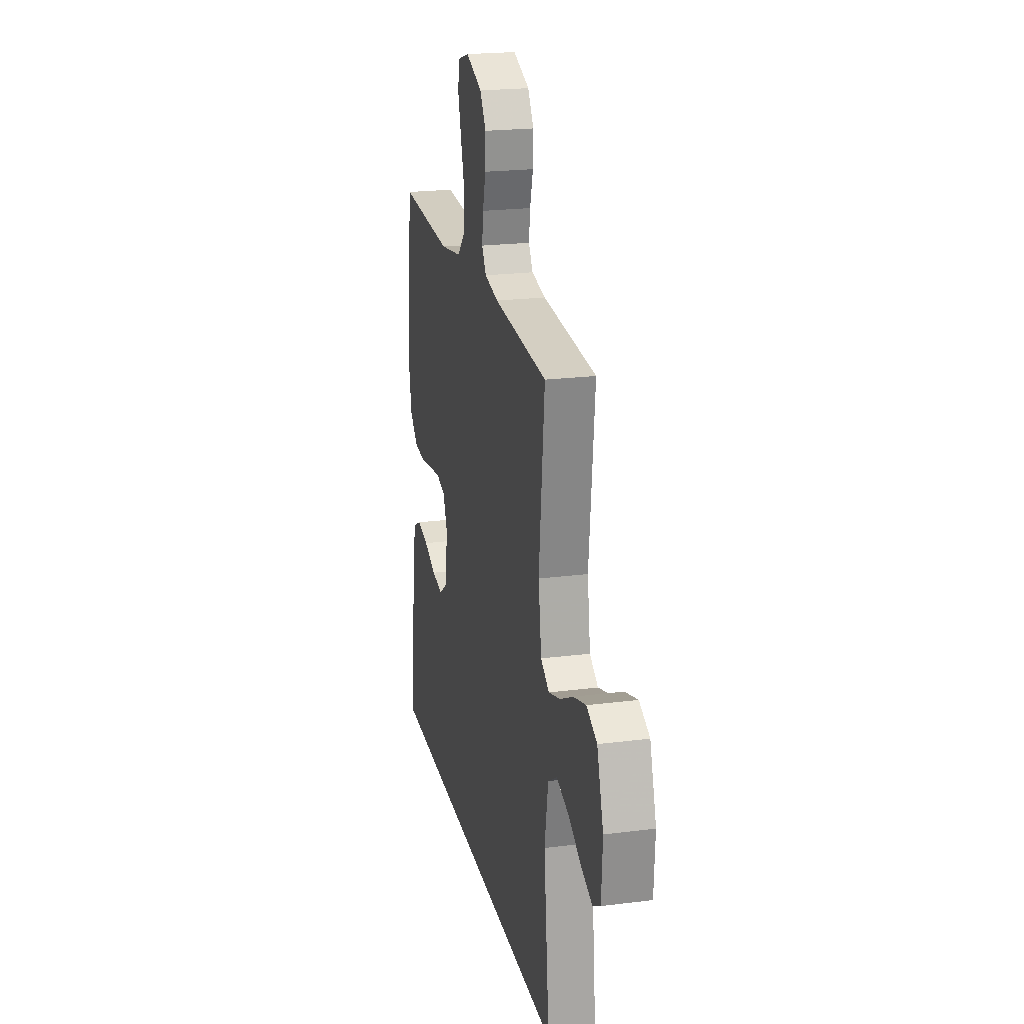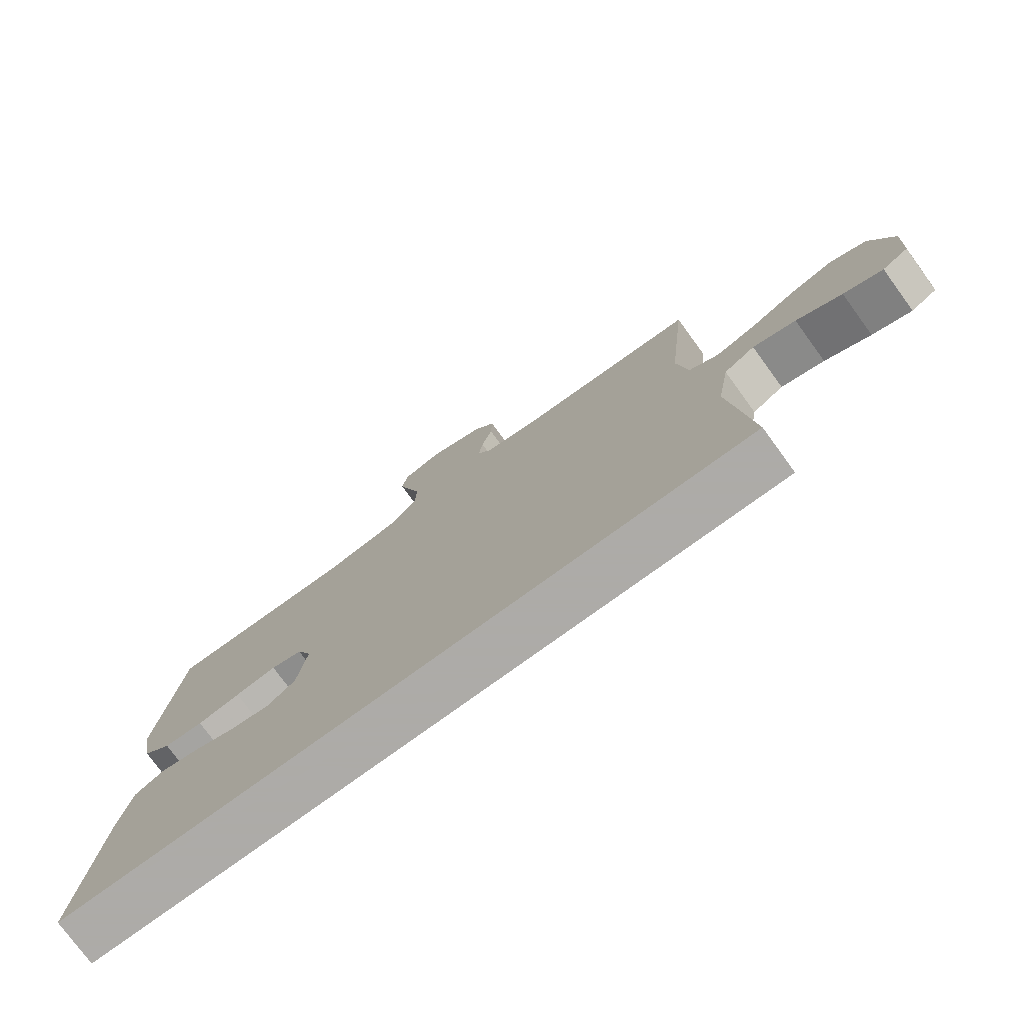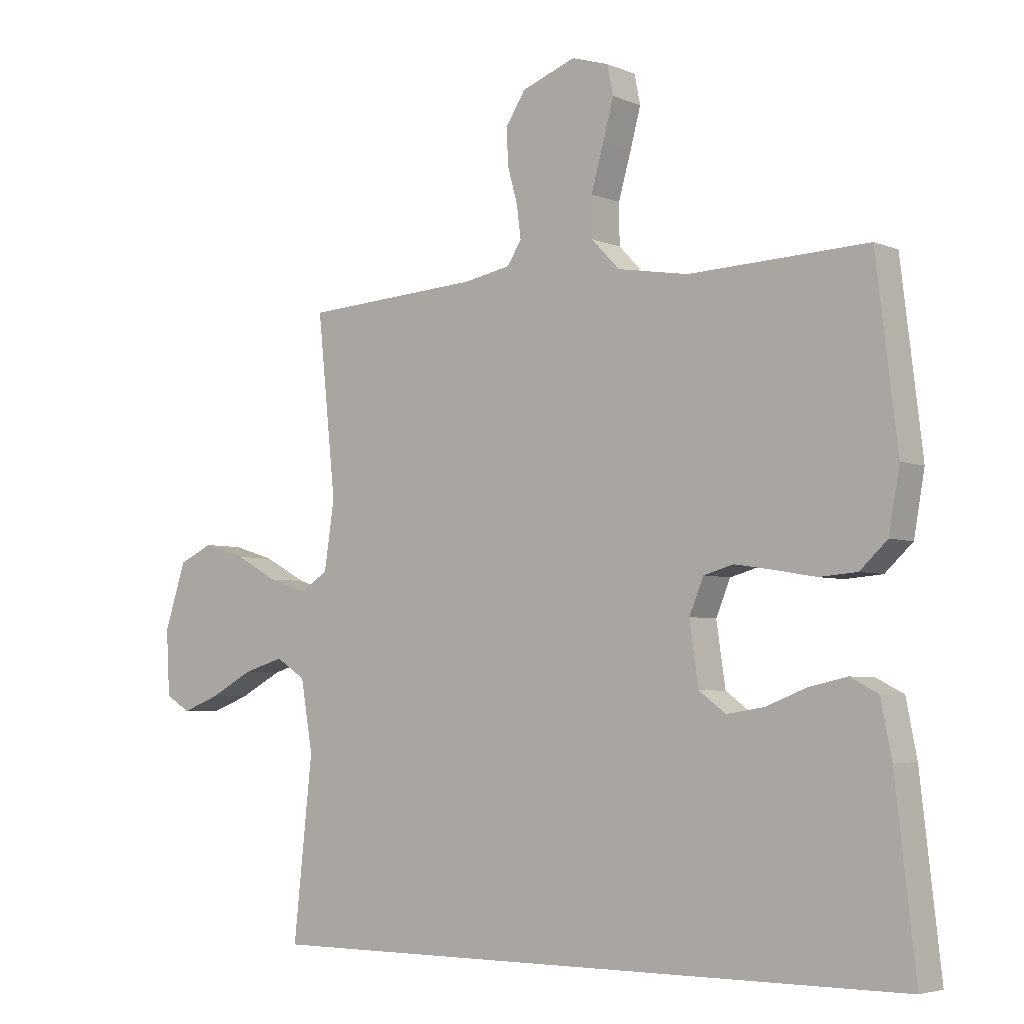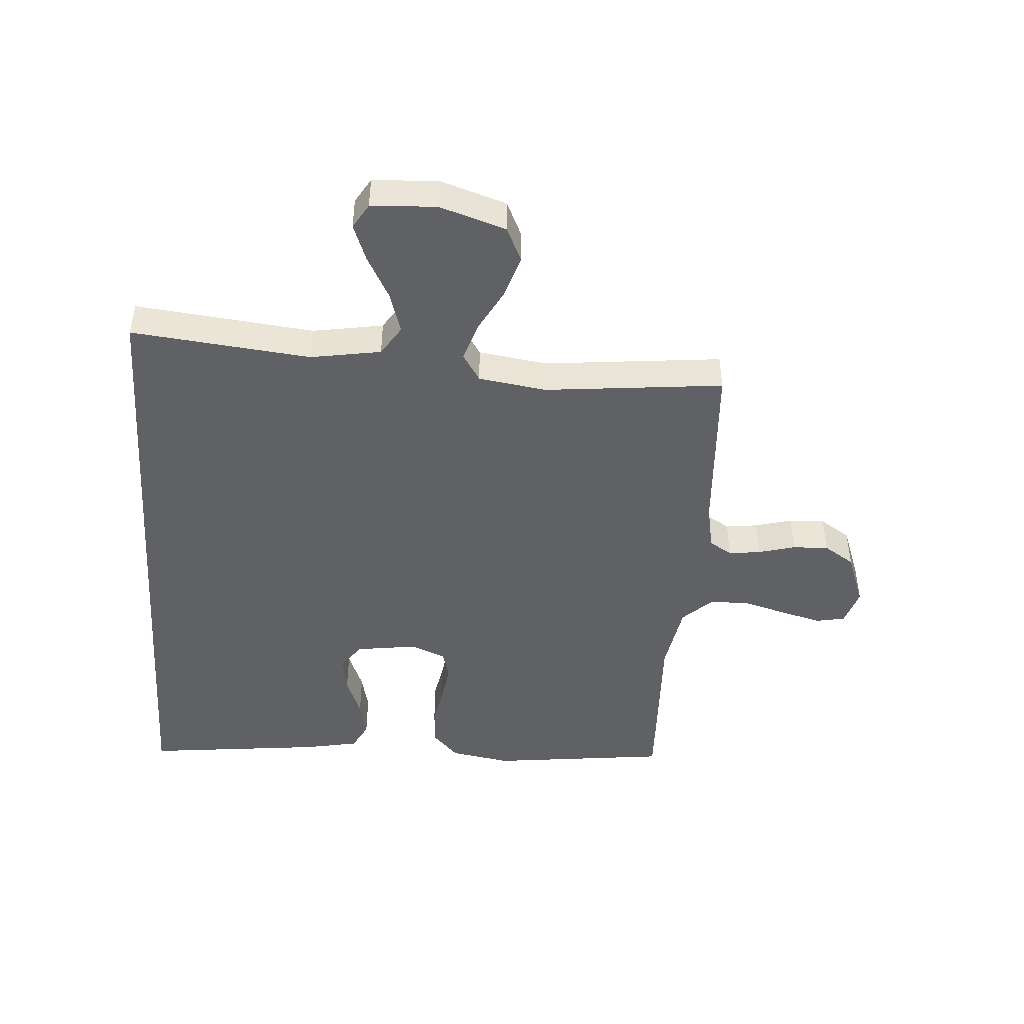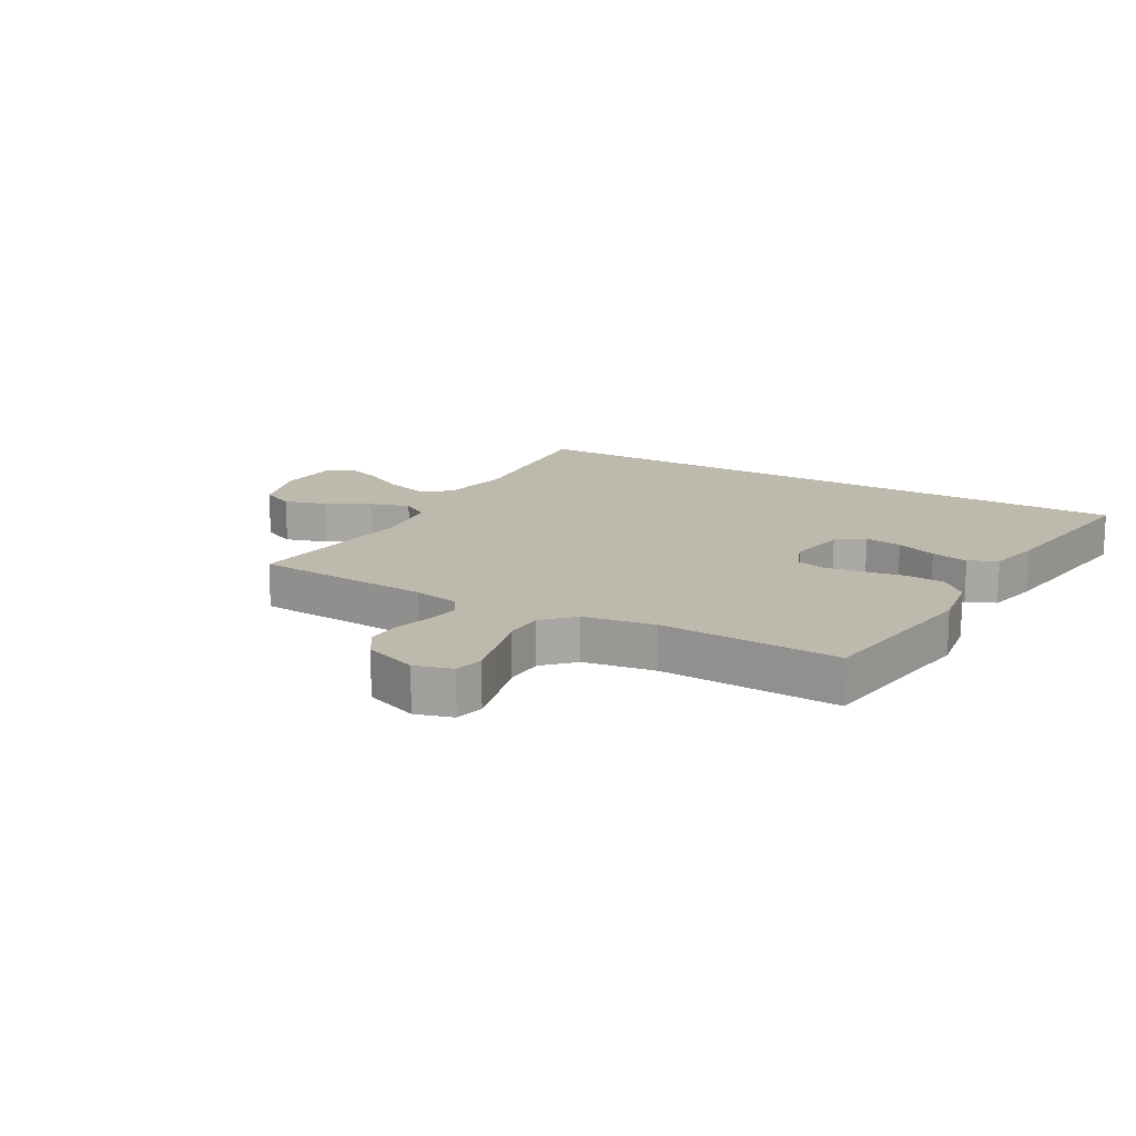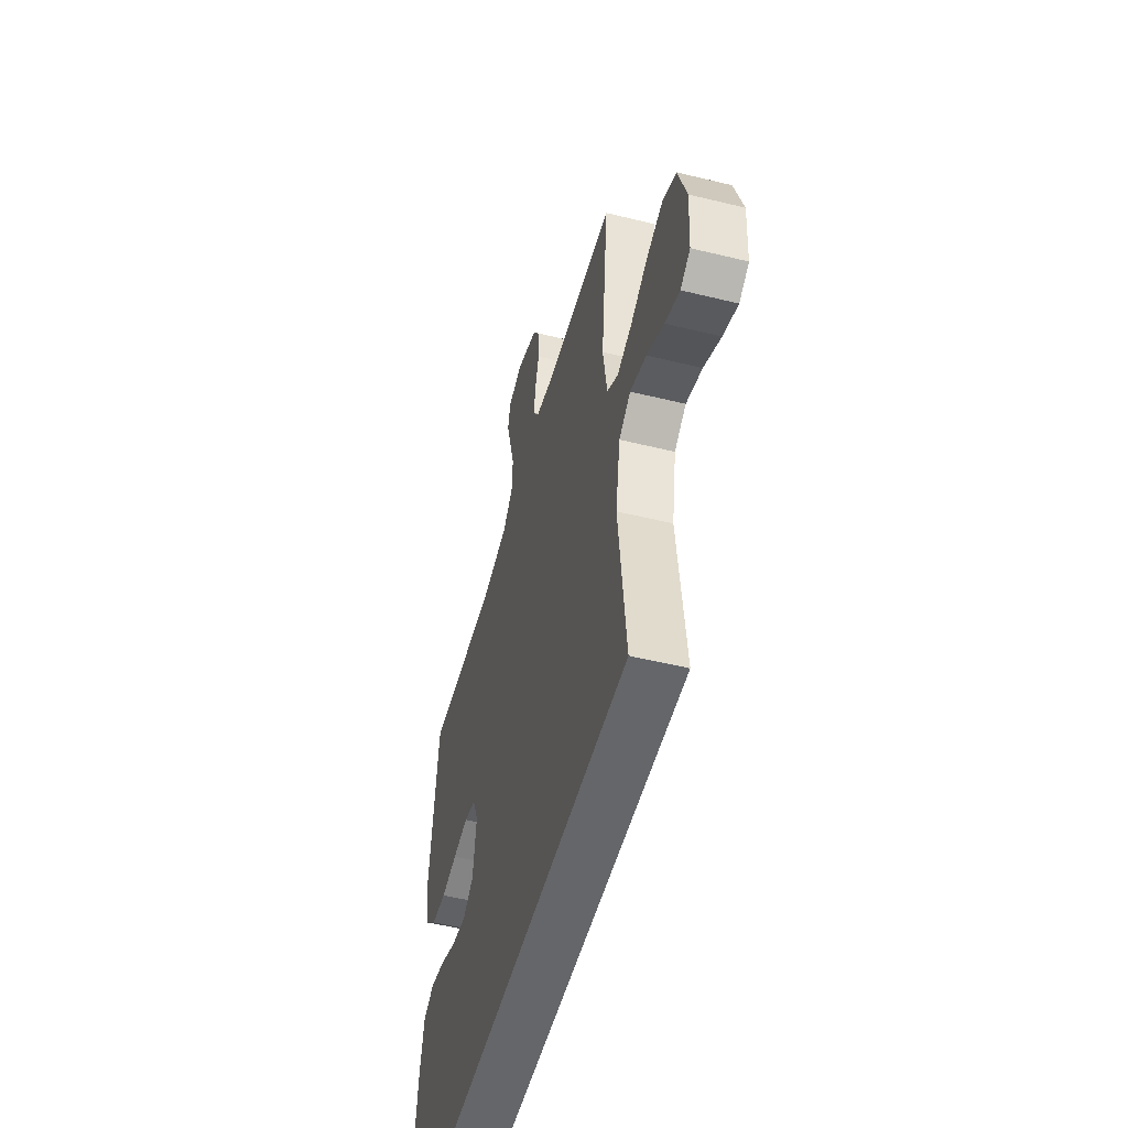
<metadata>
{"format":"obj","ext":"obj","renderer":"f3d","projection":"perspective","resolution":1024,"background":"white","views":[{"elev":22.0,"azim":-102.5,"up":"+Z"},{"elev":-76.5,"azim":-143.9,"up":"+Z"},{"elev":-4.4,"azim":37.4,"up":"+Z"},{"elev":-45.8,"azim":-94.1,"up":"+Y"},{"elev":15.0,"azim":30.4,"up":"+Y"},{"elev":-51.7,"azim":-104.9,"up":"+Z"}]}
</metadata>
<code>
v 0.554 0.07 -0.5
v -0.545 0.07 -0.5
v -0.513 0.07 -0.2
v -0.533 0.07 -0.082
v -0.583 0.07 -0.05
v -0.652 0.07 -0.071
v -0.725 0.07 -0.11
v -0.788 0.07 -0.134
v -0.83 0.07 -0.109
v -0.836 0.07 0
v -0.8 0.07 0.111
v -0.742 0.07 0.138
v -0.671 0.07 0.116
v -0.598 0.07 0.077
v -0.533 0.07 0.056
v -0.486 0.07 0.086
v -0.469 0.07 0.2
v -0.5 0.07 0.5
v -0.2 0.07 0.519
v -0.122 0.07 0.534
v -0.098 0.07 0.572
v -0.105 0.07 0.626
v -0.122 0.07 0.688
v -0.124 0.07 0.748
v -0.091 0.07 0.799
v 0 0.07 0.833
v 0.062 0.07 0.814
v 0.072 0.07 0.765
v 0.054 0.07 0.698
v 0.033 0.07 0.624
v 0.034 0.07 0.557
v 0.081 0.07 0.508
v 0.2 0.07 0.488
v 0.5 0.07 0.5
v 0.536 0.07 0.2
v 0.518 0.07 0.098
v 0.472 0.07 0.055
v 0.409 0.07 0.05
v 0.34 0.07 0.062
v 0.274 0.07 0.072
v 0.224 0.07 0.058
v 0.2 0.07 0
v 0.215 0.07 -0.103
v 0.26 0.07 -0.136
v 0.323 0.07 -0.126
v 0.392 0.07 -0.099
v 0.455 0.07 -0.085
v 0.502 0.07 -0.109
v 0.52 0.07 -0.2
v 0.554 0 -0.5
v -0.545 0 -0.5
v -0.513 0 -0.2
v -0.533 0 -0.082
v -0.583 0 -0.05
v -0.652 0 -0.071
v -0.725 0 -0.11
v -0.788 0 -0.134
v -0.83 0 -0.109
v -0.836 0 0
v -0.8 0 0.111
v -0.742 0 0.138
v -0.671 0 0.116
v -0.598 0 0.077
v -0.533 0 0.056
v -0.486 0 0.086
v -0.469 0 0.2
v -0.5 0 0.5
v -0.2 0 0.519
v -0.122 0 0.534
v -0.098 0 0.572
v -0.105 0 0.626
v -0.122 0 0.688
v -0.124 0 0.748
v -0.091 0 0.799
v 0 0 0.833
v 0.062 0 0.814
v 0.072 0 0.765
v 0.054 0 0.698
v 0.033 0 0.624
v 0.034 0 0.557
v 0.081 0 0.508
v 0.2 0 0.488
v 0.5 0 0.5
v 0.536 0 0.2
v 0.518 0 0.098
v 0.472 0 0.055
v 0.409 0 0.05
v 0.34 0 0.062
v 0.274 0 0.072
v 0.224 0 0.058
v 0.2 0 0
v 0.215 0 -0.103
v 0.26 0 -0.136
v 0.323 0 -0.126
v 0.392 0 -0.099
v 0.455 0 -0.085
v 0.502 0 -0.109
v 0.52 0 -0.2
f 49 1 2
f 48 49 2
f 47 48 2
f 46 47 2
f 45 46 2
f 44 45 2
f 43 44 2 3
f 42 43 3 4
f 41 42 4 5
f 40 41 5
f 37 38 39
f 36 37 39
f 35 36 39
f 34 35 39
f 33 34 39
f 32 33 39 40
f 31 32 40 5
f 28 29 30
f 27 28 30
f 26 27 30
f 25 26 30
f 24 25 30
f 23 24 30
f 22 23 30
f 21 22 30 31
f 20 21 31
f 19 20 31
f 17 18 19
f 16 17 19 31
f 12 13 14
f 11 12 14
f 10 11 14
f 9 10 14
f 8 9 14
f 7 8 14
f 6 7 14
f 6 14 15
f 16 31 5 6
f 6 15 16
f 51 50 98
f 51 98 97
f 51 97 96
f 51 96 95
f 51 95 94
f 51 94 93
f 52 51 93 92
f 53 52 92 91
f 54 53 91 90
f 54 90 89
f 88 87 86
f 88 86 85
f 88 85 84
f 88 84 83
f 88 83 82
f 89 88 82 81
f 54 89 81 80
f 79 78 77
f 79 77 76
f 79 76 75
f 79 75 74
f 79 74 73
f 79 73 72
f 79 72 71
f 80 79 71 70
f 80 70 69
f 80 69 68
f 68 67 66
f 80 68 66 65
f 63 62 61
f 63 61 60
f 63 60 59
f 63 59 58
f 63 58 57
f 63 57 56
f 63 56 55
f 64 63 55
f 55 54 80 65
f 65 64 55
f 1 50 51 2
f 2 51 52 3
f 3 52 53 4
f 4 53 54 5
f 5 54 55 6
f 6 55 56 7
f 7 56 57 8
f 8 57 58 9
f 9 58 59 10
f 10 59 60 11
f 11 60 61 12
f 12 61 62 13
f 13 62 63 14
f 14 63 64 15
f 15 64 65 16
f 16 65 66 17
f 17 66 67 18
f 18 67 68 19
f 19 68 69 20
f 20 69 70 21
f 21 70 71 22
f 22 71 72 23
f 23 72 73 24
f 24 73 74 25
f 25 74 75 26
f 26 75 76 27
f 27 76 77 28
f 28 77 78 29
f 29 78 79 30
f 30 79 80 31
f 31 80 81 32
f 32 81 82 33
f 33 82 83 34
f 34 83 84 35
f 35 84 85 36
f 36 85 86 37
f 37 86 87 38
f 38 87 88 39
f 39 88 89 40
f 40 89 90 41
f 41 90 91 42
f 42 91 92 43
f 43 92 93 44
f 44 93 94 45
f 45 94 95 46
f 46 95 96 47
f 47 96 97 48
f 48 97 98 49
f 49 98 50 1

</code>
